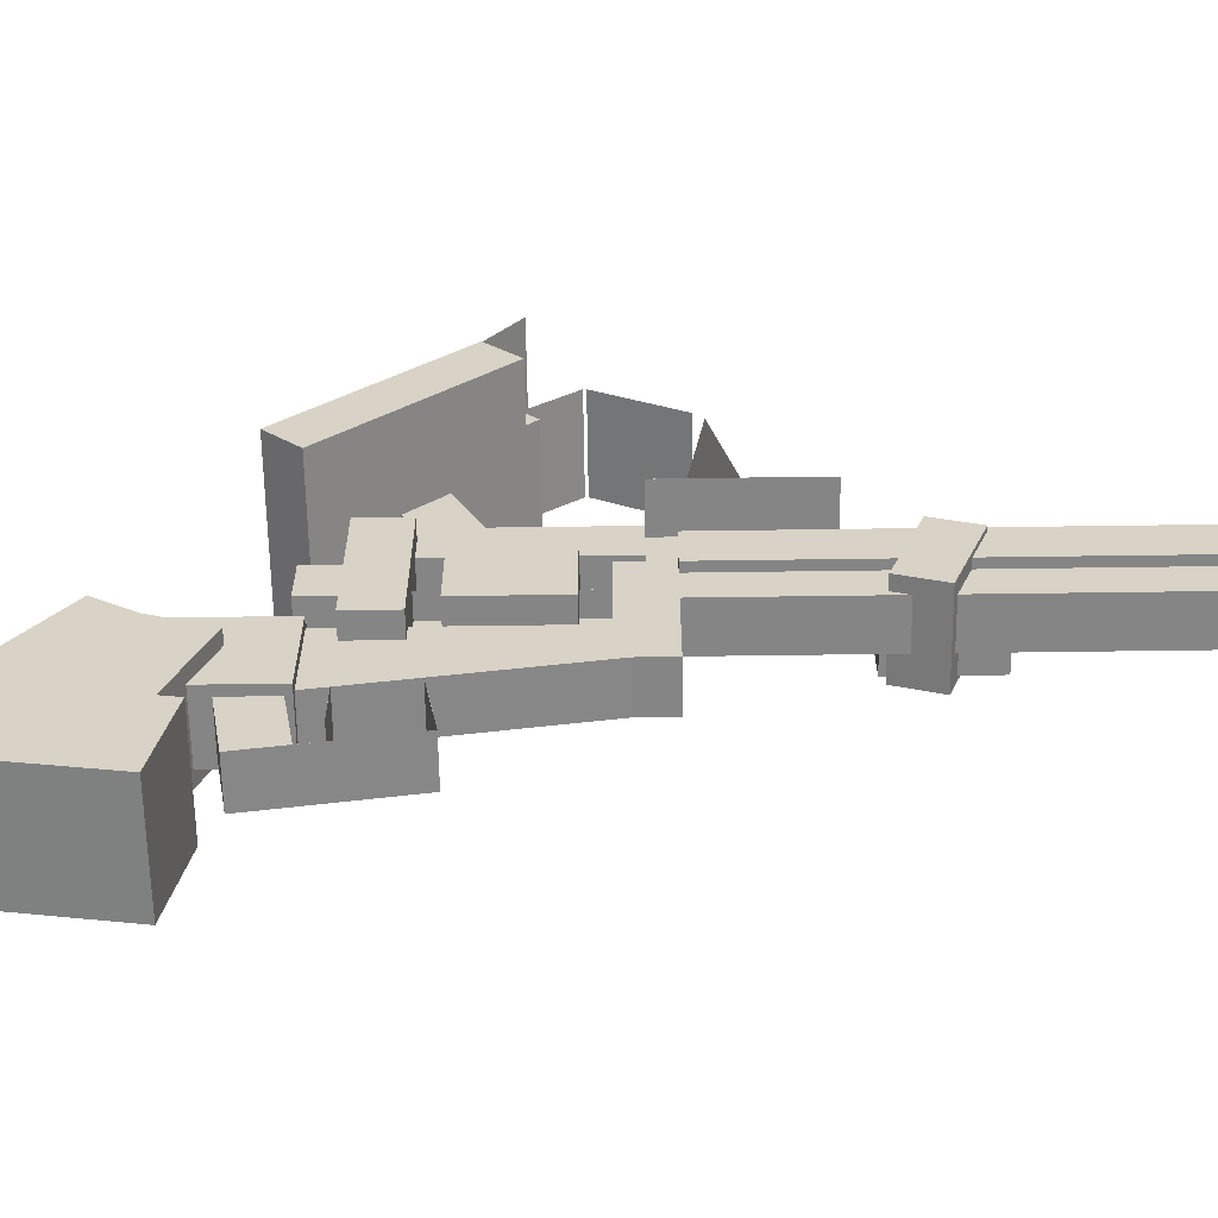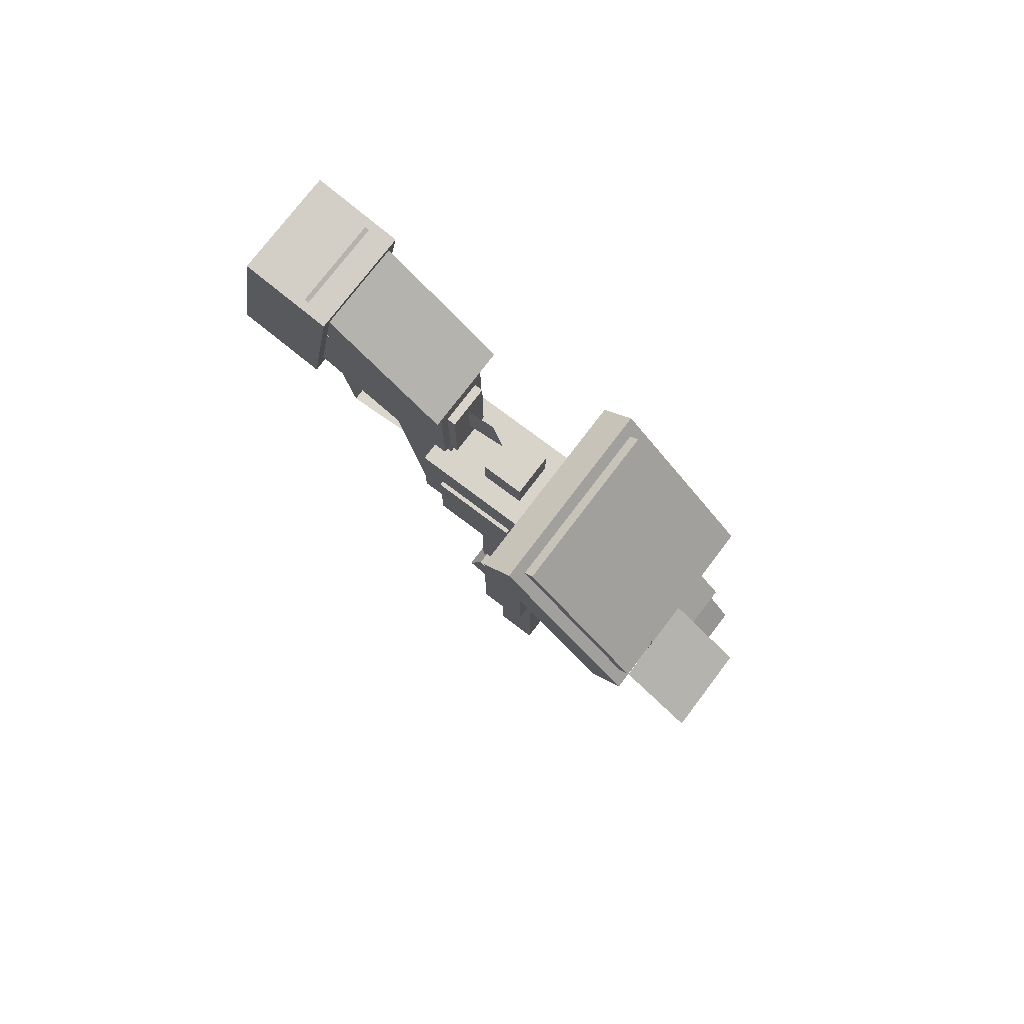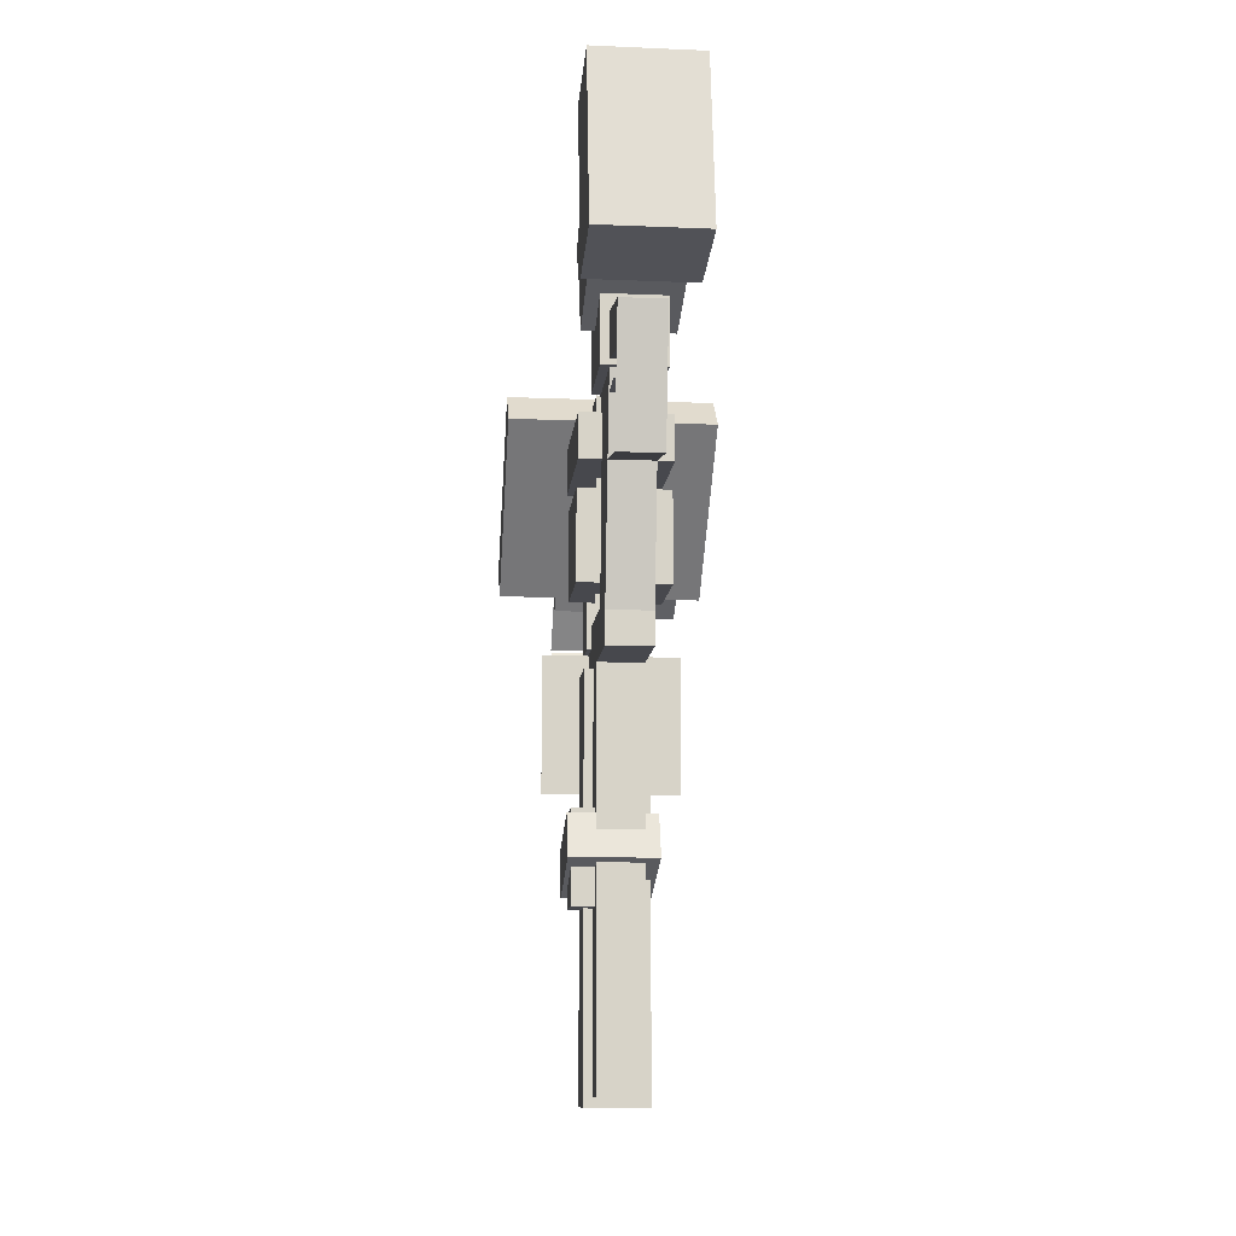
<metadata>
{"format":"obj","ext":"obj","renderer":"f3d","projection":"perspective","resolution":1024,"background":"white","views":[{"elev":-61.8,"azim":90.8,"up":"+Y"},{"elev":75.5,"azim":127.1,"up":"+Z"},{"elev":-11.7,"azim":-5.7,"up":"+Z"}]}
</metadata>
<code>
o screen
v 0.125 0.2491 -0.03282
v 0.125 0.2049 -0.07702
v 0.125 0.4259 -0.2096
v 0.125 0.3817 -0.2538
v -0.125 0.4259 -0.2096
v -0.125 0.3817 -0.2538
v -0.125 0.2491 -0.03282
v -0.125 0.2049 -0.07702
f 1 2 3
f 2 4 3
f 5 6 7
f 6 8 7
f 5 7 3
f 7 1 3
f 8 6 2
f 6 4 2
f 7 8 1
f 8 2 1
f 3 4 5
f 4 6 5
o Shape1
v 0.01875 0.1937 -0.4293
v 0.01875 0.1312 -0.4293
v 0.01875 0.1937 -0.9918
v 0.01875 0.1312 -0.9918
v -0.04375 0.1937 -0.9918
v -0.04375 0.1312 -0.9918
v -0.04375 0.1937 -0.4293
v -0.04375 0.1312 -0.4293
f 9 10 11
f 10 12 11
f 13 14 15
f 14 16 15
f 13 15 11
f 15 9 11
f 16 14 10
f 14 12 10
f 15 16 9
f 16 10 9
f 11 12 13
f 12 14 13
o Shape1_1
v 0.03125 0.1437 -0.4168
v 0.03125 0.08117 -0.4168
v 0.03125 0.1437 -0.9793
v 0.03125 0.08117 -0.9793
v -0.03125 0.1437 -0.9793
v -0.03125 0.08117 -0.9793
v -0.03125 0.1437 -0.4168
v -0.03125 0.08117 -0.4168
f 17 18 19
f 18 20 19
f 21 22 23
f 22 24 23
f 21 23 19
f 23 17 19
f 24 22 18
f 22 20 18
f 23 24 17
f 24 18 17
f 19 20 21
f 20 22 21
o Shape1_2
v 0.04375 0.1937 -0.4293
v 0.04375 0.1312 -0.4293
v 0.04375 0.1937 -0.9918
v 0.04375 0.1312 -0.9918
v -0.01875 0.1937 -0.9918
v -0.01875 0.1312 -0.9918
v -0.01875 0.1937 -0.4293
v -0.01875 0.1312 -0.4293
f 25 26 27
f 26 28 27
f 29 30 31
f 30 32 31
f 29 31 27
f 31 25 27
f 32 30 26
f 30 28 26
f 31 32 25
f 32 26 25
f 27 28 29
f 28 30 29
o Shape1_3
v 6.3e-05 0.1922 -0.8481
v 6.3e-05 0.1319 -0.8643
v 6.3e-05 0.2246 -0.9688
v 6.3e-05 0.1642 -0.985
v 0 0.2246 -0.9688
v 0 0.1642 -0.985
v 0 0.1922 -0.8481
v 0 0.1319 -0.8643
f 33 34 35
f 34 36 35
f 37 38 39
f 38 40 39
f 37 39 35
f 39 33 35
f 40 38 34
f 38 36 34
f 39 40 33
f 40 34 33
f 35 36 37
f 36 38 37
o Shape1_4
v 0.03125 0.2187 -0.3668
v 0.03125 -0.03133 -0.3668
v 0.03125 0.2187 -0.4293
v 0.03125 -0.03133 -0.4293
v -0.03125 0.2187 -0.4293
v -0.03125 -0.03133 -0.4293
v -0.03125 0.2187 -0.3668
v -0.03125 -0.03133 -0.3668
f 41 42 43
f 42 44 43
f 45 46 47
f 46 48 47
f 45 47 43
f 47 41 43
f 48 46 42
f 46 44 42
f 47 48 41
f 48 42 41
f 43 44 45
f 44 46 45
o Shape1_5
v 0.03125 0.1562 -0.06681
v 0.03125 0.09367 -0.06681
v 0.03125 0.1562 -0.1293
v 0.03125 0.09367 -0.1293
v -0.03125 0.1562 -0.1293
v -0.03125 0.09367 -0.1293
v -0.03125 0.1562 -0.06681
v -0.03125 0.09367 -0.06681
f 49 50 51
f 50 52 51
f 53 54 55
f 54 56 55
f 53 55 51
f 55 49 51
f 56 54 50
f 54 52 50
f 55 56 49
f 56 50 49
f 51 52 53
f 52 54 53
o Shape1_6
v 0.0625 0.1937 -0.1168
v 0.0625 0.006168 -0.1168
v 0.0625 0.1937 -0.1793
v 0.0625 0.006168 -0.1793
v -0.0625 0.1937 -0.1793
v -0.0625 0.006168 -0.1793
v -0.0625 0.1937 -0.1168
v -0.0625 0.006168 -0.1168
f 57 58 59
f 58 60 59
f 61 62 63
f 62 64 63
f 61 63 59
f 63 57 59
f 64 62 58
f 62 60 58
f 63 64 57
f 64 58 57
f 59 60 61
f 60 62 61
o Shape1_7
v 0.025 0.2187 -0.1481
v 0.025 0.1562 -0.1481
v 0.025 0.2187 -0.3981
v 0.025 0.1562 -0.3981
v -0.0375 0.2187 -0.3981
v -0.0375 0.1562 -0.3981
v -0.0375 0.2187 -0.1481
v -0.0375 0.1562 -0.1481
f 65 66 67
f 66 68 67
f 69 70 71
f 70 72 71
f 69 71 67
f 71 65 67
f 72 70 66
f 70 68 66
f 71 72 65
f 72 66 65
f 67 68 69
f 68 70 69
o Shape1_8
v 0.03125 0.03117 -0.02306
v 0.03125 -0.03133 -0.02306
v 0.03125 0.03117 -0.3981
v 0.03125 -0.03133 -0.3981
v -0.03125 0.03117 -0.3981
v -0.03125 -0.03133 -0.3981
v -0.03125 0.03117 -0.02306
v -0.03125 -0.03133 -0.02306
f 73 74 75
f 74 76 75
f 77 78 79
f 78 80 79
f 77 79 75
f 79 73 75
f 80 78 74
f 78 76 74
f 79 80 73
f 80 74 73
f 75 76 77
f 76 78 77
o Shape1_9
v 0.03125 0.09998 -0.1481
v 0.03125 0.09992 -0.1481
v 0.03125 0.09998 -0.3981
v 0.03125 0.09992 -0.3981
v -0.03125 0.09998 -0.3981
v -0.03125 0.09992 -0.3981
v -0.03125 0.09998 -0.1481
v -0.03125 0.09992 -0.1481
f 81 82 83
f 82 84 83
f 85 86 87
f 86 88 87
f 85 87 83
f 87 81 83
f 88 86 82
f 86 84 82
f 87 88 81
f 88 82 81
f 83 84 85
f 84 86 85
o Shape1_10
v 6.3e-05 0.1312 -0.1481
v 6.3e-05 0.06867 -0.1481
v 6.3e-05 0.1312 -0.3981
v 6.3e-05 0.06867 -0.3981
v 0 0.1312 -0.3981
v 0 0.06867 -0.3981
v 0 0.1312 -0.1481
v 0 0.06867 -0.1481
f 89 90 91
f 90 92 91
f 93 94 95
f 94 96 95
f 93 95 91
f 95 89 91
f 96 94 90
f 94 92 90
f 95 96 89
f 96 90 89
f 91 92 93
f 92 94 93
o Shape1_11
v 0.0625 0.1562 -0.2106
v 0.0625 0.03117 -0.2106
v 0.0625 0.1562 -0.3356
v 0.0625 0.03117 -0.3356
v -0.0625 0.1562 -0.3356
v -0.0625 0.03117 -0.3356
v -0.0625 0.1562 -0.2106
v -0.0625 0.03117 -0.2106
f 97 98 99
f 98 100 99
f 101 102 103
f 102 104 103
f 101 103 99
f 103 97 99
f 104 102 98
f 102 100 98
f 103 104 97
f 104 98 97
f 99 100 101
f 100 102 101
o Shape1_12
v 0 0.1562 -0.6168
v 0 0.09367 -0.6168
v 0 0.1562 -0.7418
v 0 0.09367 -0.7418
v -0.0625 0.1562 -0.7418
v -0.0625 0.09367 -0.7418
v -0.0625 0.1562 -0.6168
v -0.0625 0.09367 -0.6168
f 105 106 107
f 106 108 107
f 109 110 111
f 110 112 111
f 109 111 107
f 111 105 107
f 112 110 106
f 110 108 106
f 111 112 105
f 112 106 105
f 107 108 109
f 108 110 109
o Shape1_13
v 0.03125 0.2374 -0.4293
v 0.03125 0.1749 -0.4293
v 0.03125 0.2374 -0.5543
v 0.03125 0.1749 -0.5543
v -0.03125 0.2374 -0.5543
v -0.03125 0.1749 -0.5543
v -0.03125 0.2374 -0.4293
v -0.03125 0.1749 -0.4293
f 113 114 115
f 114 116 115
f 117 118 119
f 118 120 119
f 117 119 115
f 119 113 115
f 120 118 114
f 118 116 114
f 119 120 113
f 120 114 113
f 115 116 117
f 116 118 117
o Shape1_14
v 0.09375 0.2062 -0.3981
v 0.09375 0.2062 -0.3981
v 0.09375 0.2062 -0.5856
v 0.09375 0.2062 -0.5856
v -0.09375 0.2062 -0.5856
v -0.09375 0.2062 -0.5856
v -0.09375 0.2062 -0.3981
v -0.09375 0.2062 -0.3981
f 121 122 123
f 122 124 123
f 125 126 127
f 126 128 127
f 125 127 123
f 127 121 123
f 128 126 122
f 126 124 122
f 127 128 121
f 128 122 121
f 123 124 125
f 124 126 125
o Shape1_15
v 0.03125 -0.03497 -0.003614
v 0.03125 -0.09652 -0.01447
v 0.03125 0.03014 -0.3729
v 0.03125 -0.03141 -0.3838
v -0.03125 0.03014 -0.3729
v -0.03125 -0.03141 -0.3838
v -0.03125 -0.03497 -0.003614
v -0.03125 -0.09652 -0.01447
f 129 130 131
f 130 132 131
f 133 134 135
f 134 136 135
f 133 135 131
f 135 129 131
f 136 134 130
f 134 132 130
f 135 136 129
f 136 130 129
f 131 132 133
f 132 134 133
o Shape1_16
v 0.03125 -0.0332 -0.1936
v 0.03125 -0.1563 -0.2153
v 0.03125 -0.03319 -0.1937
v 0.03125 -0.1563 -0.2154
v -0.03125 -0.03319 -0.1937
v -0.03125 -0.1563 -0.2154
v -0.03125 -0.0332 -0.1936
v -0.03125 -0.1563 -0.2153
f 137 138 139
f 138 140 139
f 141 142 143
f 142 144 143
f 141 143 139
f 143 137 139
f 144 142 138
f 142 140 138
f 143 144 137
f 144 138 137
f 139 140 141
f 140 142 141
o Shape1_17
v 0.01875 0.03117 0.1019
v 0.01875 -0.09383 0.1019
v 0.01875 0.03117 -0.08556
v 0.01875 -0.09383 -0.08556
v -0.04375 0.03117 -0.08556
v -0.04375 -0.09383 -0.08556
v -0.04375 0.03117 0.1019
v -0.04375 -0.09383 0.1019
f 145 146 147
f 146 148 147
f 149 150 151
f 150 152 151
f 149 151 147
f 151 145 147
f 152 150 146
f 150 148 146
f 151 152 145
f 152 146 145
f 147 148 149
f 148 150 149
o Shape1_18
v 0.0625 0.01995 0.09982
v 0.0625 -0.215 0.1853
v 0.0625 -0.0228 -0.01764
v 0.0625 -0.2577 0.06787
v -0.0625 -0.0228 -0.01764
v -0.0625 -0.2577 0.06787
v -0.0625 0.01995 0.09982
v -0.0625 -0.215 0.1853
f 153 154 155
f 154 156 155
f 157 158 159
f 158 160 159
f 157 159 155
f 159 153 155
f 160 158 154
f 158 156 154
f 159 160 153
f 160 154 153
f 155 156 157
f 156 158 157
o Shape1_19
v 0.075 -0.1271 0.244
v 0.075 -0.2502 0.2657
v 0.075 -0.1705 -0.002217
v 0.075 -0.2936 0.01949
v -0.05 -0.1705 -0.002217
v -0.05 -0.2936 0.01949
v -0.05 -0.1271 0.244
v -0.05 -0.2502 0.2657
f 161 162 163
f 162 164 163
f 165 166 167
f 166 168 167
f 165 167 163
f 167 161 163
f 168 166 162
f 166 164 162
f 167 168 161
f 168 162 161
f 163 164 165
f 164 166 165
o Shape1_20
v 0.0625 0.04144 0.1133
v 0.0625 -0.1658 0.2531
v 0.0625 0.006494 0.06147
v 0.0625 -0.2008 0.2013
v -0.0625 0.006494 0.06147
v -0.0625 -0.2008 0.2013
v -0.0625 0.04144 0.1133
v -0.0625 -0.1658 0.2531
f 169 170 171
f 170 172 171
f 173 174 175
f 174 176 175
f 173 175 171
f 175 169 171
f 176 174 170
f 174 172 170
f 175 176 169
f 176 170 169
f 171 172 173
f 172 174 173
o Shape1_21
v 0.03125 -0.06575 -0.00904
v 0.03125 -0.1888 -0.03075
v 0.03125 -0.0549 -0.07059
v 0.03125 -0.178 -0.0923
v -0.03125 -0.0549 -0.07059
v -0.03125 -0.178 -0.0923
v -0.03125 -0.06575 -0.00904
v -0.03125 -0.1888 -0.03075
f 177 178 179
f 178 180 179
f 181 182 183
f 182 184 183
f 181 183 179
f 183 177 179
f 184 182 178
f 182 180 178
f 183 184 177
f 184 178 177
f 179 180 181
f 180 182 181
o Shape1_22
v 0.03125 -0.1888 -0.03073
v 0.03125 -0.1888 -0.03075
v 0.03125 -0.1562 -0.2154
v 0.03125 -0.1563 -0.2154
v -0.03125 -0.1562 -0.2154
v -0.03125 -0.1563 -0.2154
v -0.03125 -0.1888 -0.03073
v -0.03125 -0.1888 -0.03075
f 185 186 187
f 186 188 187
f 189 190 191
f 190 192 191
f 189 191 187
f 191 185 187
f 192 190 186
f 190 188 186
f 191 192 185
f 192 186 185
f 187 188 189
f 188 190 189
o Shape1_23
v 0.03125 -0.01258 -0.1168
v 0.03125 -0.1376 -0.1168
v 0.03125 -0.01258 -0.1168
v 0.03125 -0.1376 -0.1168
v -0.03125 -0.01258 -0.1168
v -0.03125 -0.1376 -0.1168
v -0.03125 -0.01258 -0.1168
v -0.03125 -0.1376 -0.1168
f 193 194 195
f 194 196 195
f 197 198 199
f 198 200 199
f 197 199 195
f 199 193 195
f 200 198 194
f 198 196 194
f 199 200 193
f 200 194 193
f 195 196 197
f 196 198 197
o Shape1_24
v 6.3e-05 0.08651 0.02946
v 6.3e-05 -0.03423 -0.002891
v 6.3e-05 0.1027 -0.03091
v 6.3e-05 -0.01806 -0.06326
v 0 0.1027 -0.03091
v 0 -0.01806 -0.06326
v 0 0.08651 0.02946
v 0 -0.03423 -0.002891
f 201 202 203
f 202 204 203
f 205 206 207
f 206 208 207
f 205 207 203
f 207 201 203
f 208 206 202
f 206 204 202
f 207 208 201
f 208 202 201
f 203 204 205
f 204 206 205
o Shape1_25
v 0.03125 0.04367 0.03944
v 0.03125 -0.01883 0.03944
v 0.03125 0.04367 -0.08556
v 0.03125 -0.01883 -0.08556
v -0.03125 0.04367 -0.08556
v -0.03125 -0.01883 -0.08556
v -0.03125 0.04367 0.03944
v -0.03125 -0.01883 0.03944
f 209 210 211
f 210 212 211
f 213 214 215
f 214 216 215
f 213 215 211
f 215 209 211
f 216 214 210
f 214 212 210
f 215 216 209
f 216 210 209
f 211 212 213
f 212 214 213
o Shape1_26
v 0.04375 0.03117 0.1019
v 0.04375 -0.09383 0.1019
v 0.04375 0.03117 -0.08556
v 0.04375 -0.09383 -0.08556
v -0.01875 0.03117 -0.08556
v -0.01875 -0.09383 -0.08556
v -0.01875 0.03117 0.1019
v -0.01875 -0.09383 0.1019
f 217 218 219
f 218 220 219
f 221 222 223
f 222 224 223
f 221 223 219
f 223 217 219
f 224 222 218
f 222 220 218
f 223 224 217
f 224 218 217
f 219 220 221
f 220 222 221
o Shape1_27
v 6.3e-05 0.3137 -0.4079
v 6.3e-05 0.193 -0.4402
v 6.3e-05 0.346 -0.5286
v 6.3e-05 0.2253 -0.561
v 0 0.346 -0.5286
v 0 0.2253 -0.561
v 0 0.3137 -0.4079
v 0 0.193 -0.4402
f 225 226 227
f 226 228 227
f 229 230 231
f 230 232 231
f 229 231 227
f 231 225 227
f 232 230 226
f 230 228 226
f 231 232 225
f 232 226 225
f 227 228 229
f 228 230 229
o Shape1_28
v 0.0375 0.2187 -0.1481
v 0.0375 0.1562 -0.1481
v 0.0375 0.2187 -0.3981
v 0.0375 0.1562 -0.3981
v -0.025 0.2187 -0.3981
v -0.025 0.1562 -0.3981
v -0.025 0.2187 -0.1481
v -0.025 0.1562 -0.1481
f 233 234 235
f 234 236 235
f 237 238 239
f 238 240 239
f 237 239 235
f 239 233 235
f 240 238 234
f 238 236 234
f 239 240 233
f 240 234 233
f 235 236 237
f 236 238 237
o Shape1_29
v 0.03125 0.3022 -0.1409
v 0.03125 0.1889 -0.1938
v 0.03125 0.3286 -0.1976
v 0.03125 0.2153 -0.2504
v -0.03125 0.3286 -0.1976
v -0.03125 0.2153 -0.2504
v -0.03125 0.3022 -0.1409
v -0.03125 0.1889 -0.1938
f 241 242 243
f 242 244 243
f 245 246 247
f 246 248 247
f 245 247 243
f 247 241 243
f 248 246 242
f 246 244 242
f 247 248 241
f 248 242 241
f 243 244 245
f 244 246 245
o Shape1_31
v 0.1437 0.2226 -0.03282
v 0.1437 0.1784 -0.07702
v 0.1437 0.3994 -0.2096
v 0.1437 0.3552 -0.2538
v -0.1062 0.3994 -0.2096
v -0.1062 0.3552 -0.2538
v -0.1062 0.2226 -0.03282
v -0.1062 0.1784 -0.07702
f 249 250 251
f 250 252 251
f 253 254 255
f 254 256 255
f 253 255 251
f 255 249 251
f 256 254 250
f 254 252 250
f 255 256 249
f 256 250 249
f 251 252 253
f 252 254 253
o Shape1_32
v 0.1437 0.2491 -0.05934
v 0.1437 0.2049 -0.1035
v 0.1437 0.4259 -0.2361
v 0.1437 0.3817 -0.2803
v -0.1062 0.4259 -0.2361
v -0.1062 0.3817 -0.2803
v -0.1062 0.2491 -0.05934
v -0.1062 0.2049 -0.1035
f 257 258 259
f 258 260 259
f 261 262 263
f 262 264 263
f 261 263 259
f 263 257 259
f 264 262 258
f 262 260 258
f 263 264 257
f 264 258 257
f 259 260 261
f 260 262 261
o Shape1_33
v 0.1062 0.2491 -0.05934
v 0.1062 0.2049 -0.1035
v 0.1062 0.4259 -0.2361
v 0.1062 0.3817 -0.2803
v -0.1437 0.4259 -0.2361
v -0.1437 0.3817 -0.2803
v -0.1437 0.2491 -0.05934
v -0.1437 0.2049 -0.1035
f 265 266 267
f 266 268 267
f 269 270 271
f 270 272 271
f 269 271 267
f 271 265 267
f 272 270 266
f 270 268 266
f 271 272 265
f 272 266 265
f 267 268 269
f 268 270 269
o Shape1_34
v 0.1062 0.2226 -0.03282
v 0.1062 0.1784 -0.07702
v 0.1062 0.3994 -0.2096
v 0.1062 0.3552 -0.2538
v -0.1437 0.3994 -0.2096
v -0.1437 0.3552 -0.2538
v -0.1437 0.2226 -0.03282
v -0.1437 0.1784 -0.07702
f 273 274 275
f 274 276 275
f 277 278 279
f 278 280 279
f 277 279 275
f 279 273 275
f 280 278 274
f 278 276 274
f 279 280 273
f 280 274 273
f 275 276 277
f 276 278 277
o Shape1_35
v 0.0625 0.4058 -0.2411
v 0.0625 0.4058 -0.2411
v 0.0625 0.4862 -0.3368
v 0.0625 0.4862 -0.3369
v -0.0625 0.4862 -0.3368
v -0.0625 0.4862 -0.3369
v -0.0625 0.4058 -0.2411
v -0.0625 0.4058 -0.2411
f 281 282 283
f 282 284 283
f 285 286 287
f 286 288 287
f 285 287 283
f 287 281 283
f 288 286 282
f 286 284 282
f 287 288 281
f 288 282 281
f 283 284 285
f 284 286 285
o Shape1_36
v 0.0625 0.4861 -0.3406
v 0.0625 0.486 -0.3406
v 0.0625 0.4236 -0.4489
v 0.0625 0.4235 -0.4489
v -0.0625 0.4236 -0.4489
v -0.0625 0.4235 -0.4489
v -0.0625 0.4861 -0.3406
v -0.0625 0.486 -0.3406
f 289 290 291
f 290 292 291
f 293 294 295
f 294 296 295
f 293 295 291
f 295 289 291
f 296 294 290
f 294 292 290
f 295 296 289
f 296 290 289
f 291 292 293
f 292 294 293
o Shape1_37
v 0.05716 0.4221 -0.4617
v 0.05717 0.422 -0.4617
v 0.04879 0.3013 -0.493
v 0.0488 0.3013 -0.4929
v -0.07196 0.3013 -0.4606
v -0.07194 0.3013 -0.4606
v -0.06358 0.4221 -0.4294
v -0.06357 0.422 -0.4293
f 297 298 299
f 298 300 299
f 301 302 303
f 302 304 303
f 301 303 299
f 303 297 299
f 304 302 298
f 302 300 298
f 303 304 297
f 304 298 297
f 299 300 301
f 300 302 301
o Shape1_38
v 0.0625 0.4126 -0.2052
v 0.0625 0.3684 -0.2494
v 0.0625 0.4568 -0.2494
v 0.0625 0.4126 -0.2936
v -0.0625 0.4568 -0.2494
v -0.0625 0.4126 -0.2936
v -0.0625 0.4126 -0.2052
v -0.0625 0.3684 -0.2494
f 305 306 307
f 306 308 307
f 309 310 311
f 310 312 311
f 309 311 307
f 311 305 307
f 312 310 306
f 310 308 306
f 311 312 305
f 312 306 305
f 307 308 309
f 308 310 309
o Shape1_39
v 0.125 0.428 -0.2077
v 0.125 0.428 -0.2078
v 0.125 0.5317 -0.2776
v 0.125 0.5316 -0.2777
v 0 0.5317 -0.2776
v 0 0.5316 -0.2777
v 0 0.428 -0.2077
v 0 0.428 -0.2078
f 313 314 315
f 314 316 315
f 317 318 319
f 318 320 319
f 317 319 315
f 319 313 315
f 320 318 314
f 318 316 314
f 319 320 313
f 320 314 313
f 315 316 317
f 316 318 317
o Shape1_40
v -0.00625 0.2066 -0.6665
v -0.00625 0.08916 -0.6237
v -0.00625 0.1852 -0.7252
v -0.00625 0.06778 -0.6825
v -0.06875 0.1852 -0.7252
v -0.06875 0.06778 -0.6825
v -0.06875 0.2066 -0.6665
v -0.06875 0.08916 -0.6237
f 321 322 323
f 322 324 323
f 325 326 327
f 326 328 327
f 325 327 323
f 327 321 323
f 328 326 322
f 326 324 322
f 327 328 321
f 328 322 321
f 323 324 325
f 324 326 325
o Shape1_41
v 0.05 0.2066 -0.6665
v 0.05 0.08916 -0.6237
v 0.05 0.1852 -0.7252
v 0.05 0.06778 -0.6825
v -0.0125 0.1852 -0.7252
v -0.0125 0.06778 -0.6825
v -0.0125 0.2066 -0.6665
v -0.0125 0.08916 -0.6237
f 329 330 331
f 330 332 331
f 333 334 335
f 334 336 335
f 333 335 331
f 335 329 331
f 336 334 330
f 334 332 330
f 335 336 329
f 336 330 329
f 331 332 333
f 332 334 333
o Shape1_42
v 0.05 -0.1271 0.244
v 0.05 -0.2502 0.2657
v 0.05 -0.1705 -0.002217
v 0.05 -0.2936 0.01949
v -0.075 -0.1705 -0.002217
v -0.075 -0.2936 0.01949
v -0.075 -0.1271 0.244
v -0.075 -0.2502 0.2657
f 337 338 339
f 338 340 339
f 341 342 343
f 342 344 343
f 341 343 339
f 343 337 339
f 344 342 338
f 342 340 338
f 343 344 337
f 344 338 337
f 339 340 341
f 340 342 341

</code>
